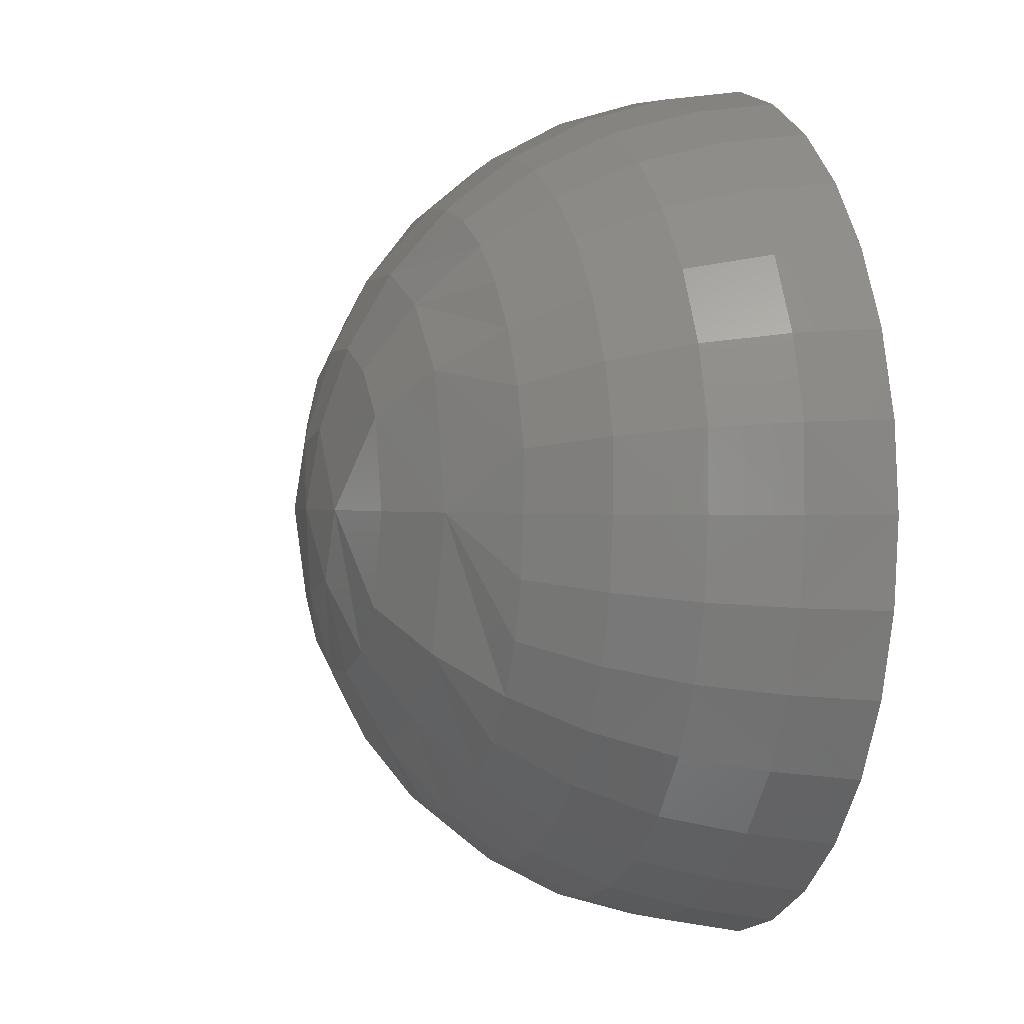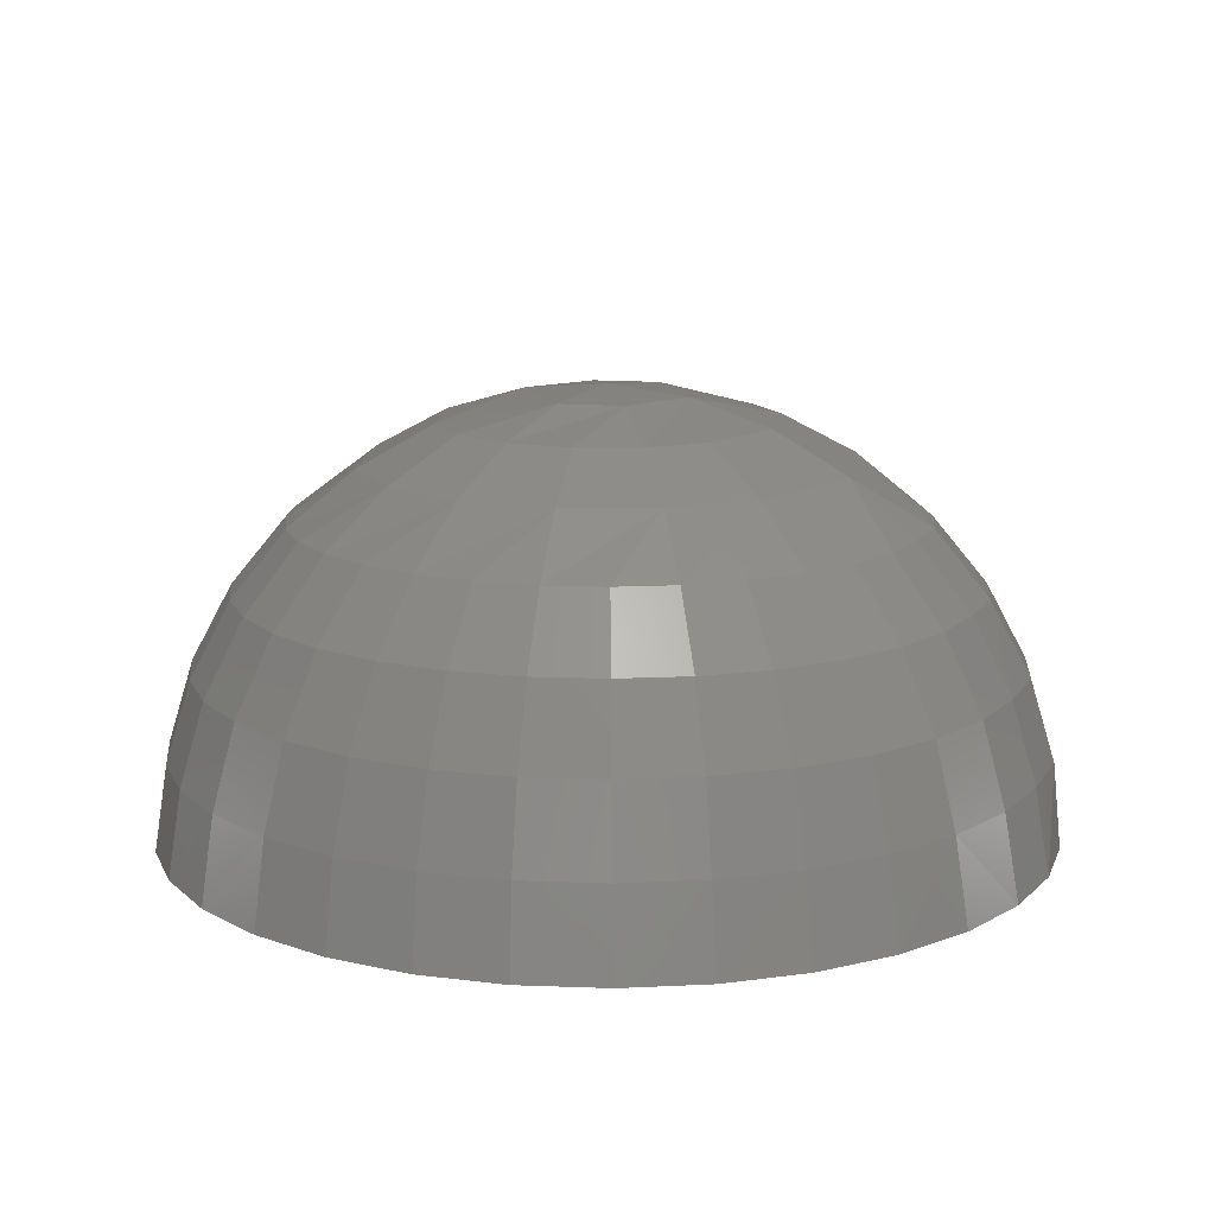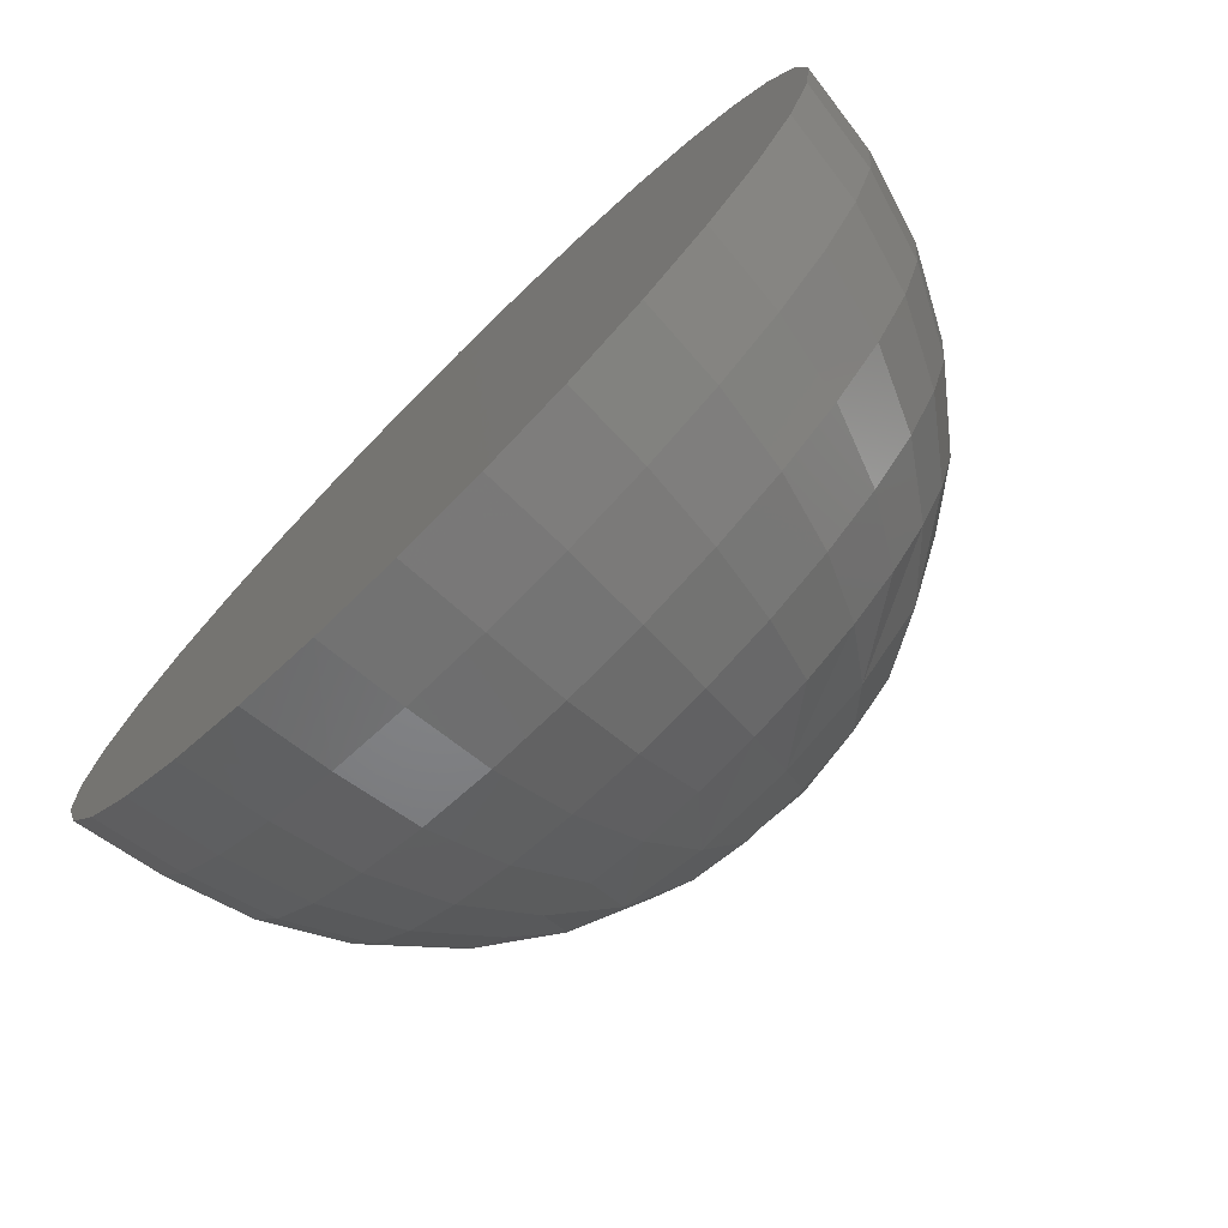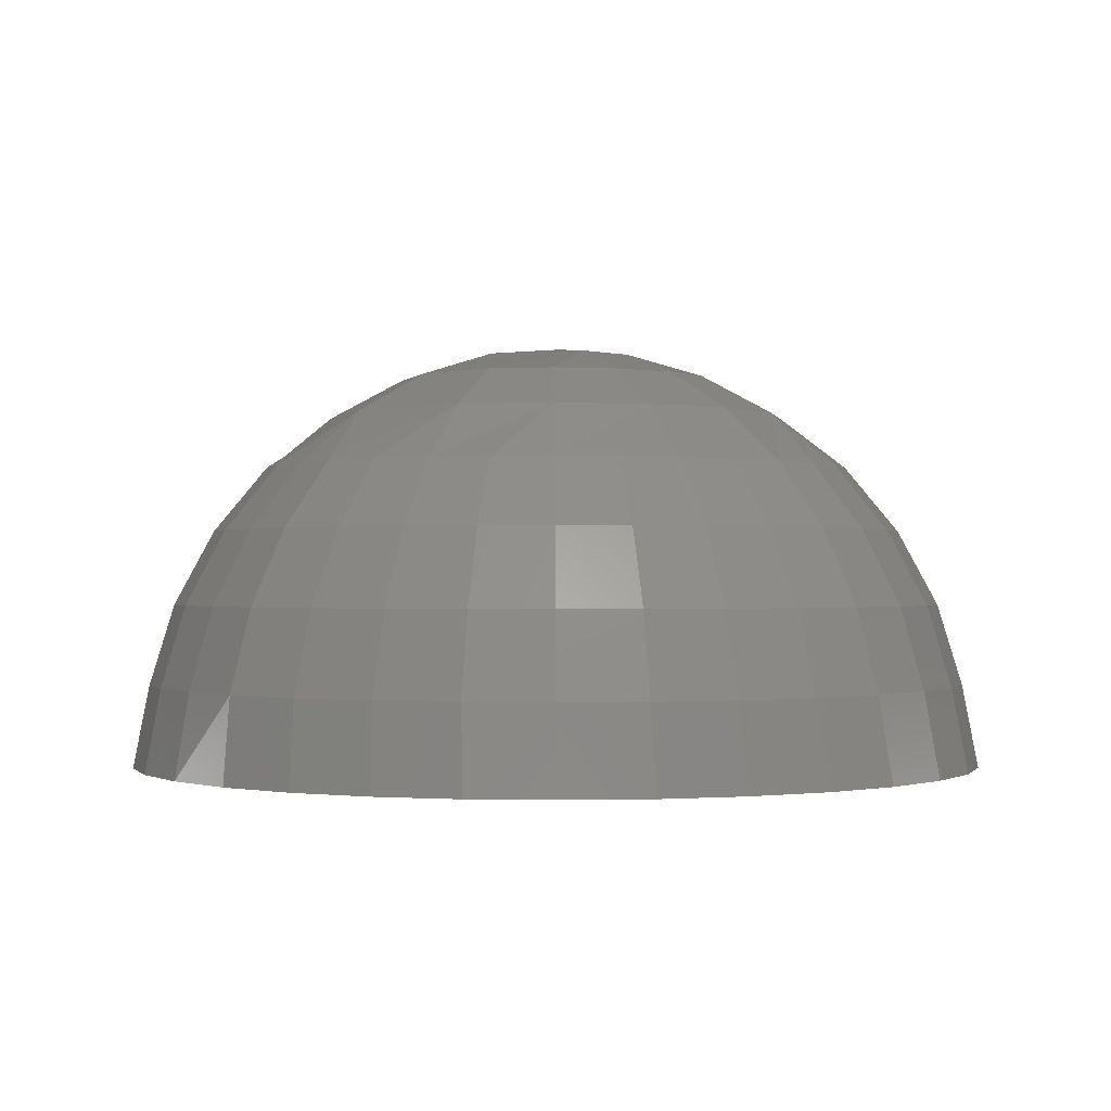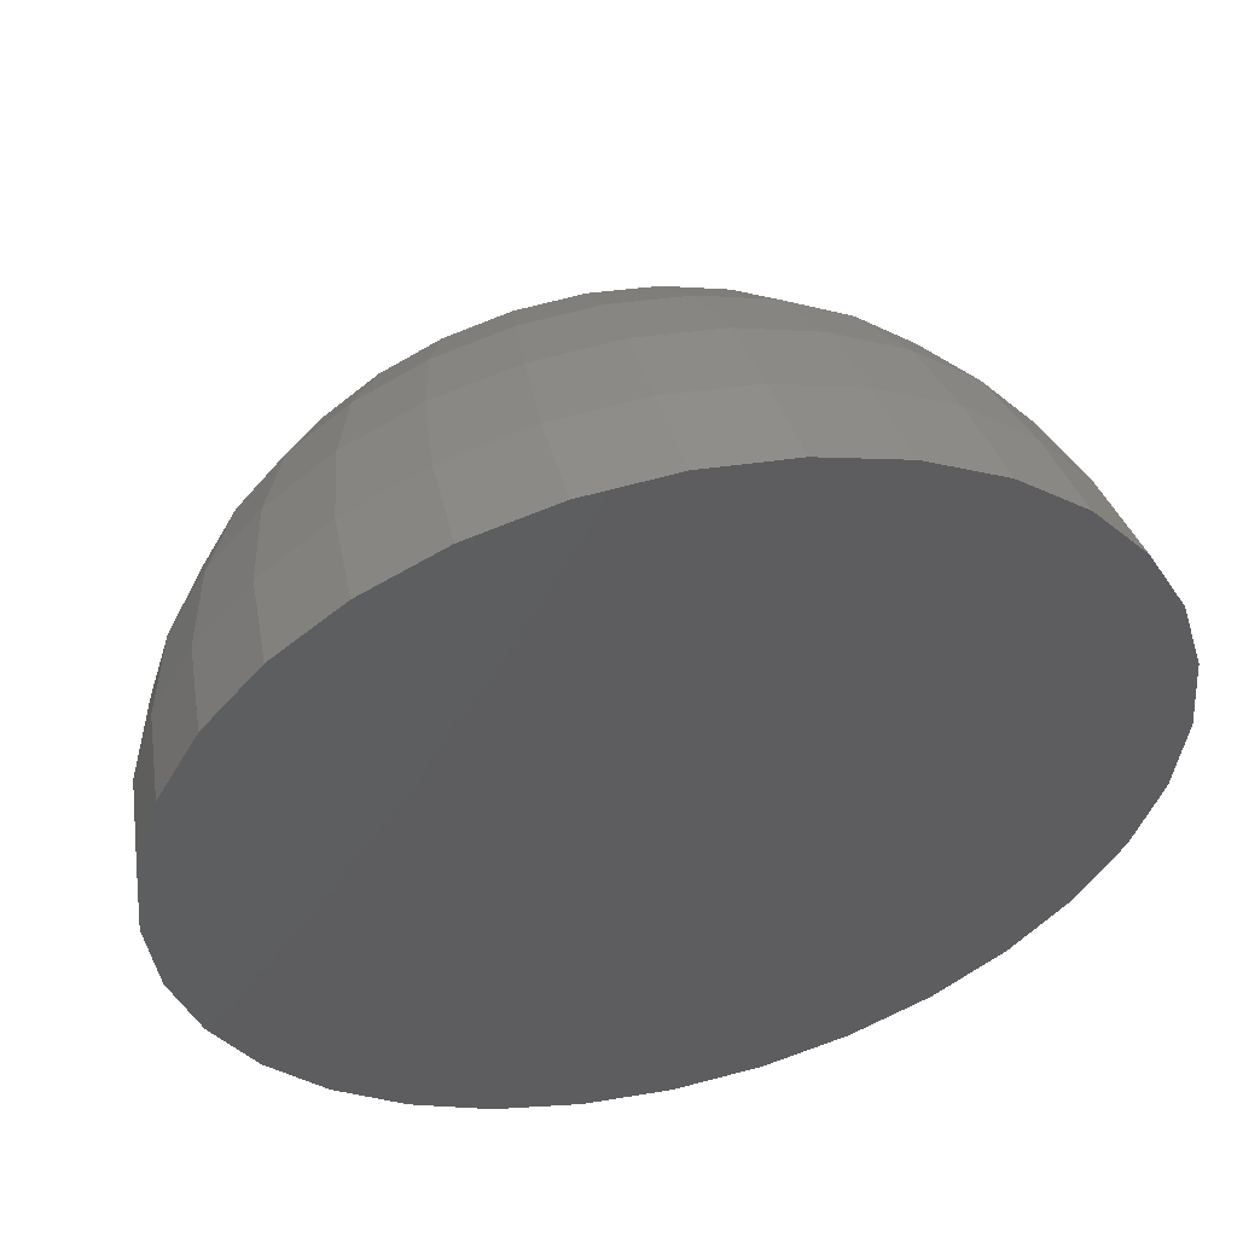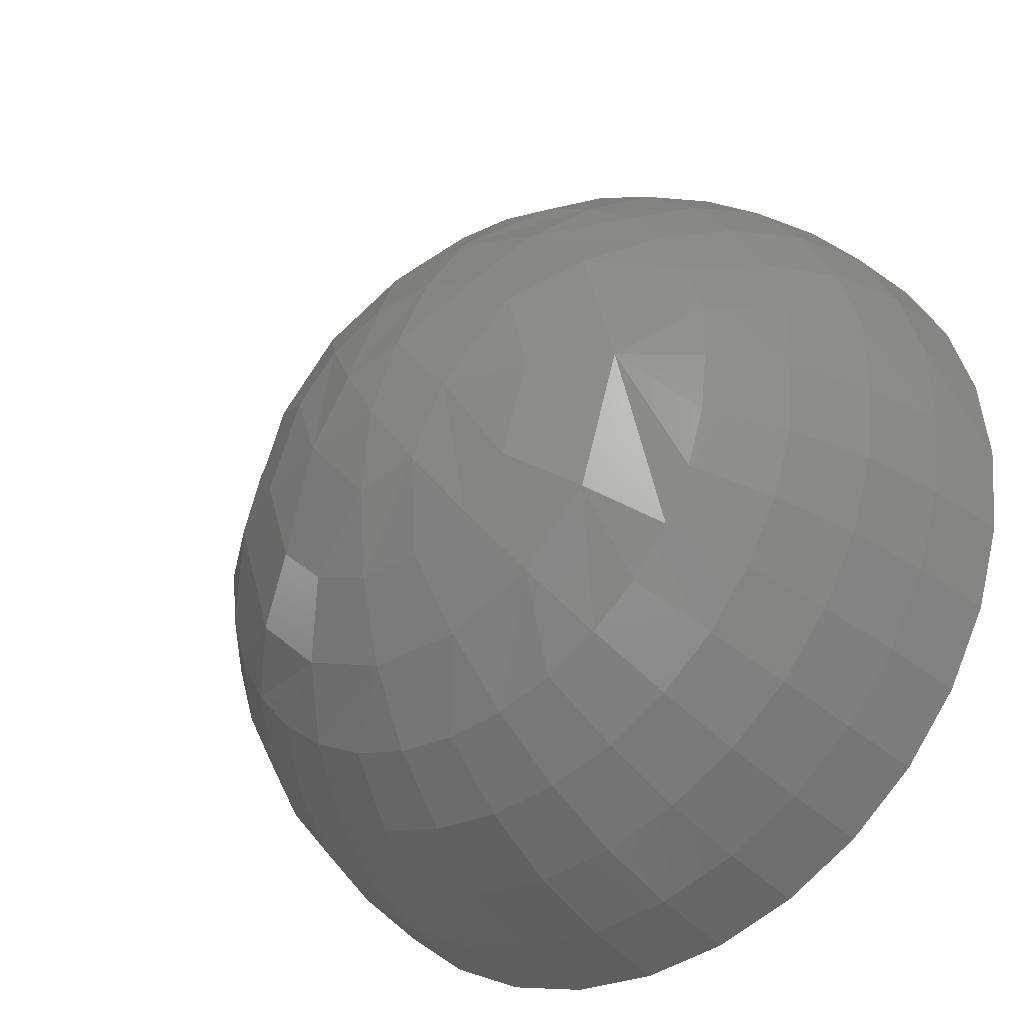
<metadata>
{"format":"stl","ext":"stl","renderer":"f3d","projection":"perspective","resolution":1024,"background":"white","views":[{"elev":0.5,"azim":71.7,"up":"+Y"},{"elev":13.4,"azim":21.8,"up":"+Z"},{"elev":-75.5,"azim":-135.3,"up":"+Y"},{"elev":-0.5,"azim":145.7,"up":"+Z"},{"elev":52.1,"azim":166.8,"up":"+Y"},{"elev":-34.3,"azim":38.6,"up":"+Y"}]}
</metadata>
<code>
# stl→obj: 195 verts, 386 faces
v 0.5283 0.1057 0
v 0.5133 0.1042 0
v 0.5138 0.1057 0
v 0.5288 0.1042 0
v 0.5288 0.1011 0
v 0.5133 0.1011 0
v 0.5289 0.1026 0
v 0.5138 0.09961 0
v 0.5283 0.09961 0
v 0.5145 0.09825 0
v 0.5276 0.09825 0
v 0.5155 0.09705 0
v 0.5167 0.09607 0
v 0.5266 0.09705 0
v 0.518 0.09534 0
v 0.5195 0.09489 0
v 0.5211 0.09474 0
v 0.5254 0.09607 0
v 0.5226 0.09489 0
v 0.5241 0.09534 0
v 0.5132 0.1026 0
v 0.5276 0.107 0
v 0.5145 0.107 0
v 0.5155 0.1082 0
v 0.5167 0.1092 0
v 0.518 0.1099 0
v 0.5195 0.1104 0
v 0.5211 0.1105 0
v 0.5226 0.1104 0
v 0.5241 0.1099 0
v 0.5254 0.1092 0
v 0.5266 0.1082 0
v 0.5286 0.1041 0.001524
v 0.5287 0.1026 0.001524
v 0.5266 0.1037 0.005524
v 0.5254 0.1027 0.006496
v 0.5265 0.1027 0.005524
v 0.5275 0.1026 0.00434
v 0.5275 0.1039 0.00434
v 0.5282 0.1026 0.00299
v 0.5282 0.104 0.00299
v 0.5236 0.1043 0.007218
v 0.5225 0.1027 0.007662
v 0.524 0.1027 0.007218
v 0.5247 0.105 0.006496
v 0.5262 0.1047 0.005524
v 0.5271 0.1051 0.00434
v 0.5278 0.1054 0.00299
v 0.5282 0.1056 0.001524
v 0.5214 0.1041 0.007662
v 0.5228 0.1051 0.007218
v 0.5235 0.1062 0.006496
v 0.5257 0.1057 0.005524
v 0.525 0.1065 0.005524
v 0.5265 0.1062 0.00434
v 0.5257 0.1072 0.00434
v 0.5271 0.1066 0.00299
v 0.5262 0.1077 0.00299
v 0.5275 0.1069 0.001524
v 0.5266 0.108 0.001524
v 0.5242 0.1072 0.005524
v 0.5247 0.108 0.00434
v 0.5251 0.1086 0.00299
v 0.5254 0.109 0.001524
v 0.5217 0.1056 0.007218
v 0.522 0.1069 0.006496
v 0.5232 0.1077 0.005524
v 0.5236 0.1086 0.00434
v 0.5239 0.1093 0.00299
v 0.5241 0.1097 0.001524
v 0.5203 0.1039 0.007662
v 0.5206 0.1056 0.007218
v 0.5203 0.1069 0.006496
v 0.5222 0.108 0.005524
v 0.5211 0.1082 0.005524
v 0.5224 0.109 0.00434
v 0.5211 0.1091 0.00434
v 0.5225 0.1097 0.00299
v 0.5211 0.1098 0.00299
v 0.5226 0.1101 0.001524
v 0.5211 0.1103 0.001524
v 0.5201 0.108 0.005524
v 0.5199 0.109 0.00434
v 0.5197 0.1097 0.00299
v 0.5196 0.1101 0.001524
v 0.5195 0.1051 0.007218
v 0.5187 0.1062 0.006496
v 0.519 0.1077 0.005524
v 0.5186 0.1086 0.00434
v 0.5184 0.1093 0.00299
v 0.5182 0.1097 0.001524
v 0.5195 0.1027 0.007662
v 0.5186 0.1043 0.007218
v 0.5175 0.105 0.006496
v 0.5181 0.1072 0.005524
v 0.5172 0.1065 0.005524
v 0.5175 0.108 0.00434
v 0.5165 0.1072 0.00434
v 0.5171 0.1086 0.00299
v 0.516 0.1077 0.00299
v 0.5169 0.109 0.001524
v 0.5157 0.108 0.001524
v 0.5165 0.1057 0.005524
v 0.5157 0.1062 0.00434
v 0.5151 0.1066 0.00299
v 0.5148 0.1069 0.001524
v 0.518 0.1027 0.007218
v 0.5167 0.1027 0.006496
v 0.516 0.1047 0.005524
v 0.5151 0.1051 0.00434
v 0.5145 0.1054 0.00299
v 0.5141 0.1056 0.001524
v 0.521 0.1027 0.007812
v 0.5136 0.1041 0.001524
v 0.5133 0.1026 0.001524
v 0.5141 0.104 0.00299
v 0.5138 0.1026 0.00299
v 0.5148 0.1039 0.00434
v 0.5145 0.1026 0.00434
v 0.5157 0.1037 0.005524
v 0.5155 0.1027 0.005524
v 0.5135 0.1011 0.001524
v 0.5156 0.1016 0.005524
v 0.5147 0.1014 0.00434
v 0.5139 0.1012 0.00299
v 0.5185 0.101 0.007218
v 0.5174 0.1003 0.006496
v 0.5159 0.1006 0.005524
v 0.515 0.1002 0.00434
v 0.5144 0.0999 0.00299
v 0.514 0.09972 0.001524
v 0.5207 0.1012 0.007662
v 0.5194 0.1002 0.007218
v 0.5186 0.09909 0.006496
v 0.5164 0.09961 0.005524
v 0.5171 0.09878 0.005524
v 0.5156 0.09906 0.00434
v 0.5164 0.09809 0.00434
v 0.515 0.09866 0.00299
v 0.5159 0.09758 0.00299
v 0.5147 0.09841 0.001524
v 0.5156 0.09726 0.001524
v 0.518 0.0981 0.005524
v 0.5174 0.09729 0.00434
v 0.517 0.09669 0.00299
v 0.5168 0.09632 0.001524
v 0.5204 0.09977 0.007218
v 0.5202 0.09844 0.006496
v 0.5189 0.09759 0.005524
v 0.5185 0.0967 0.00434
v 0.5183 0.09603 0.00299
v 0.5181 0.09562 0.001524
v 0.5219 0.1014 0.007662
v 0.5216 0.09977 0.007218
v 0.5219 0.09844 0.006496
v 0.5199 0.09728 0.005524
v 0.521 0.09718 0.005524
v 0.5198 0.09633 0.00434
v 0.521 0.09621 0.00434
v 0.5196 0.09562 0.00299
v 0.521 0.09548 0.00299
v 0.5195 0.09519 0.001524
v 0.521 0.09504 0.001524
v 0.5221 0.09728 0.005524
v 0.5223 0.09633 0.00434
v 0.5224 0.09562 0.00299
v 0.5225 0.09519 0.001524
v 0.5227 0.1002 0.007218
v 0.5234 0.09909 0.006496
v 0.5231 0.09759 0.005524
v 0.5235 0.0967 0.00434
v 0.5238 0.09603 0.00299
v 0.5239 0.09562 0.001524
v 0.5235 0.101 0.007218
v 0.5246 0.1003 0.006496
v 0.5241 0.0981 0.005524
v 0.5249 0.09878 0.005524
v 0.5246 0.09729 0.00434
v 0.5256 0.09809 0.00434
v 0.525 0.09669 0.00299
v 0.5261 0.09758 0.00299
v 0.5252 0.09632 0.001524
v 0.5264 0.09726 0.001524
v 0.5256 0.09961 0.005524
v 0.5264 0.09906 0.00434
v 0.527 0.09866 0.00299
v 0.5274 0.09841 0.001524
v 0.5261 0.1006 0.005524
v 0.527 0.1002 0.00434
v 0.5277 0.0999 0.00299
v 0.5281 0.09972 0.001524
v 0.5285 0.1011 0.001524
v 0.5281 0.1012 0.00299
v 0.5274 0.1014 0.00434
v 0.5264 0.1016 0.005524
f 1 2 3
f 4 2 1
f 5 6 7
f 5 8 6
f 9 8 5
f 9 10 8
f 11 10 9
f 11 12 10
f 13 12 11
f 14 13 11
f 15 13 14
f 16 15 14
f 14 17 16
f 17 14 18
f 19 17 18
f 20 19 18
f 21 2 4
f 21 4 7
f 21 7 6
f 22 1 3
f 22 3 23
f 22 23 24
f 22 24 25
f 22 25 26
f 22 26 27
f 22 27 28
f 22 28 29
f 22 29 30
f 22 30 31
f 22 31 32
f 7 33 34
f 7 4 33
f 35 36 37
f 37 38 35
f 35 38 39
f 38 40 39
f 39 40 41
f 40 34 41
f 41 34 33
f 42 43 44
f 44 36 42
f 42 36 45
f 36 35 45
f 45 35 46
f 35 39 46
f 46 39 47
f 39 41 47
f 47 41 48
f 41 33 48
f 48 33 49
f 33 4 49
f 49 4 1
f 43 42 50
f 50 42 51
f 42 45 51
f 51 45 52
f 45 53 52
f 52 53 54
f 53 55 54
f 54 55 56
f 55 57 56
f 56 57 58
f 57 59 58
f 58 59 60
f 59 22 60
f 60 22 32
f 61 52 54
f 54 56 61
f 61 56 62
f 56 58 62
f 62 58 63
f 58 60 63
f 63 60 64
f 60 32 64
f 64 32 31
f 65 50 51
f 51 52 65
f 65 52 66
f 52 61 66
f 66 61 67
f 61 62 67
f 67 62 68
f 62 63 68
f 68 63 69
f 63 64 69
f 69 64 70
f 64 31 70
f 70 31 30
f 50 65 71
f 71 65 72
f 65 66 72
f 72 66 73
f 66 74 73
f 73 74 75
f 74 76 75
f 75 76 77
f 76 78 77
f 77 78 79
f 78 80 79
f 79 80 81
f 80 29 81
f 81 29 28
f 82 73 75
f 75 77 82
f 82 77 83
f 77 79 83
f 83 79 84
f 79 81 84
f 84 81 85
f 81 28 85
f 85 28 27
f 86 71 72
f 72 73 86
f 86 73 87
f 73 82 87
f 87 82 88
f 82 83 88
f 88 83 89
f 83 84 89
f 89 84 90
f 84 85 90
f 90 85 91
f 85 27 91
f 91 27 26
f 71 86 92
f 92 86 93
f 86 87 93
f 93 87 94
f 87 95 94
f 94 95 96
f 95 97 96
f 96 97 98
f 97 99 98
f 98 99 100
f 99 101 100
f 100 101 102
f 101 25 102
f 102 25 24
f 103 94 96
f 96 98 103
f 103 98 104
f 98 100 104
f 104 100 105
f 100 102 105
f 105 102 106
f 102 24 106
f 106 24 23
f 107 92 93
f 93 94 107
f 107 94 108
f 94 103 108
f 108 103 109
f 103 104 109
f 109 104 110
f 104 105 110
f 110 105 111
f 105 106 111
f 111 106 112
f 106 23 112
f 112 23 3
f 113 43 50
f 113 50 71
f 113 71 92
f 2 21 114
f 114 21 115
f 114 115 116
f 116 115 117
f 116 117 118
f 118 117 119
f 118 119 120
f 120 119 121
f 120 121 108
f 1 22 49
f 49 22 59
f 49 59 48
f 48 59 57
f 48 57 47
f 47 57 55
f 47 55 46
f 46 55 53
f 46 53 45
f 30 29 70
f 70 29 80
f 70 80 69
f 69 80 78
f 69 78 68
f 68 78 76
f 68 76 67
f 67 76 74
f 67 74 66
f 26 25 91
f 91 25 101
f 91 101 90
f 90 101 99
f 90 99 89
f 89 99 97
f 89 97 88
f 88 97 95
f 88 95 87
f 3 2 112
f 112 2 114
f 112 114 111
f 111 114 116
f 111 116 110
f 110 116 118
f 110 118 109
f 109 118 120
f 109 120 108
f 21 122 115
f 21 6 122
f 123 108 121
f 121 119 123
f 123 119 124
f 119 117 124
f 124 117 125
f 117 115 125
f 125 115 122
f 126 92 107
f 107 108 126
f 126 108 127
f 108 123 127
f 127 123 128
f 123 124 128
f 128 124 129
f 124 125 129
f 129 125 130
f 125 122 130
f 130 122 131
f 122 6 131
f 131 6 8
f 92 126 132
f 132 126 133
f 126 127 133
f 133 127 134
f 127 135 134
f 134 135 136
f 135 137 136
f 136 137 138
f 137 139 138
f 138 139 140
f 139 141 140
f 140 141 142
f 141 10 142
f 142 10 12
f 143 134 136
f 136 138 143
f 143 138 144
f 138 140 144
f 144 140 145
f 140 142 145
f 145 142 146
f 142 12 146
f 146 12 13
f 147 132 133
f 133 134 147
f 147 134 148
f 134 143 148
f 148 143 149
f 143 144 149
f 149 144 150
f 144 145 150
f 150 145 151
f 145 146 151
f 151 146 152
f 146 13 152
f 152 13 15
f 132 147 153
f 153 147 154
f 147 148 154
f 154 148 155
f 148 156 155
f 155 156 157
f 156 158 157
f 157 158 159
f 158 160 159
f 159 160 161
f 160 162 161
f 161 162 163
f 162 16 163
f 163 16 17
f 164 155 157
f 157 159 164
f 164 159 165
f 159 161 165
f 165 161 166
f 161 163 166
f 166 163 167
f 163 17 167
f 167 17 19
f 168 153 154
f 154 155 168
f 168 155 169
f 155 164 169
f 169 164 170
f 164 165 170
f 170 165 171
f 165 166 171
f 171 166 172
f 166 167 172
f 172 167 173
f 167 19 173
f 173 19 20
f 153 168 43
f 43 168 174
f 168 169 174
f 174 169 175
f 169 176 175
f 175 176 177
f 176 178 177
f 177 178 179
f 178 180 179
f 179 180 181
f 180 182 181
f 181 182 183
f 182 18 183
f 183 18 14
f 184 175 177
f 177 179 184
f 184 179 185
f 179 181 185
f 185 181 186
f 181 183 186
f 186 183 187
f 183 14 187
f 187 14 11
f 44 43 174
f 174 175 44
f 44 175 36
f 175 184 36
f 36 184 188
f 184 185 188
f 188 185 189
f 185 186 189
f 189 186 190
f 186 187 190
f 190 187 191
f 187 11 191
f 191 11 9
f 113 92 132
f 113 132 153
f 113 153 43
f 5 7 192
f 192 7 34
f 192 34 193
f 193 34 40
f 193 40 194
f 194 40 38
f 194 38 195
f 195 38 37
f 195 37 36
f 8 10 131
f 131 10 141
f 131 141 130
f 130 141 139
f 130 139 129
f 129 139 137
f 129 137 128
f 128 137 135
f 128 135 127
f 15 16 152
f 152 16 162
f 152 162 151
f 151 162 160
f 151 160 150
f 150 160 158
f 150 158 149
f 149 158 156
f 149 156 148
f 20 18 173
f 173 18 182
f 173 182 172
f 172 182 180
f 172 180 171
f 171 180 178
f 171 178 170
f 170 178 176
f 170 176 169
f 9 5 191
f 191 5 192
f 191 192 190
f 190 192 193
f 190 193 189
f 189 193 194
f 189 194 188
f 188 194 195
f 188 195 36

</code>
